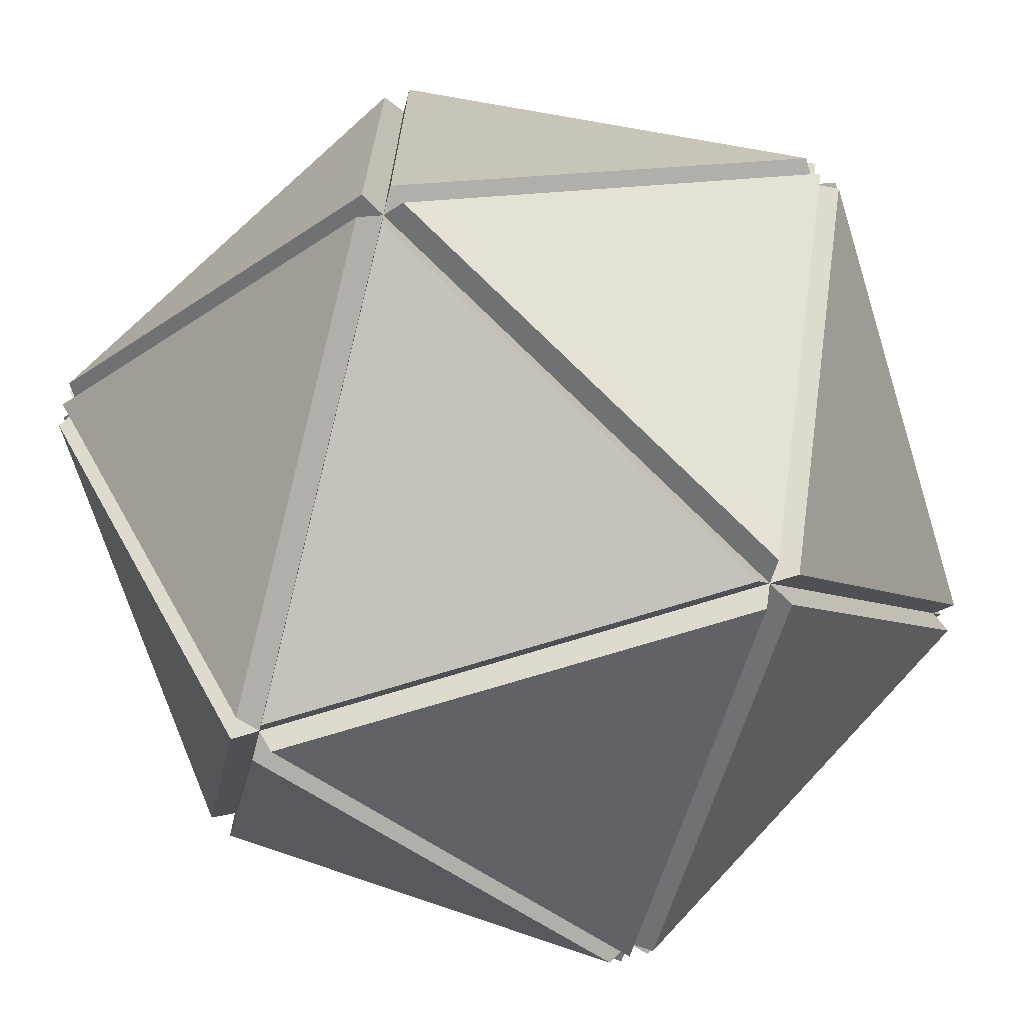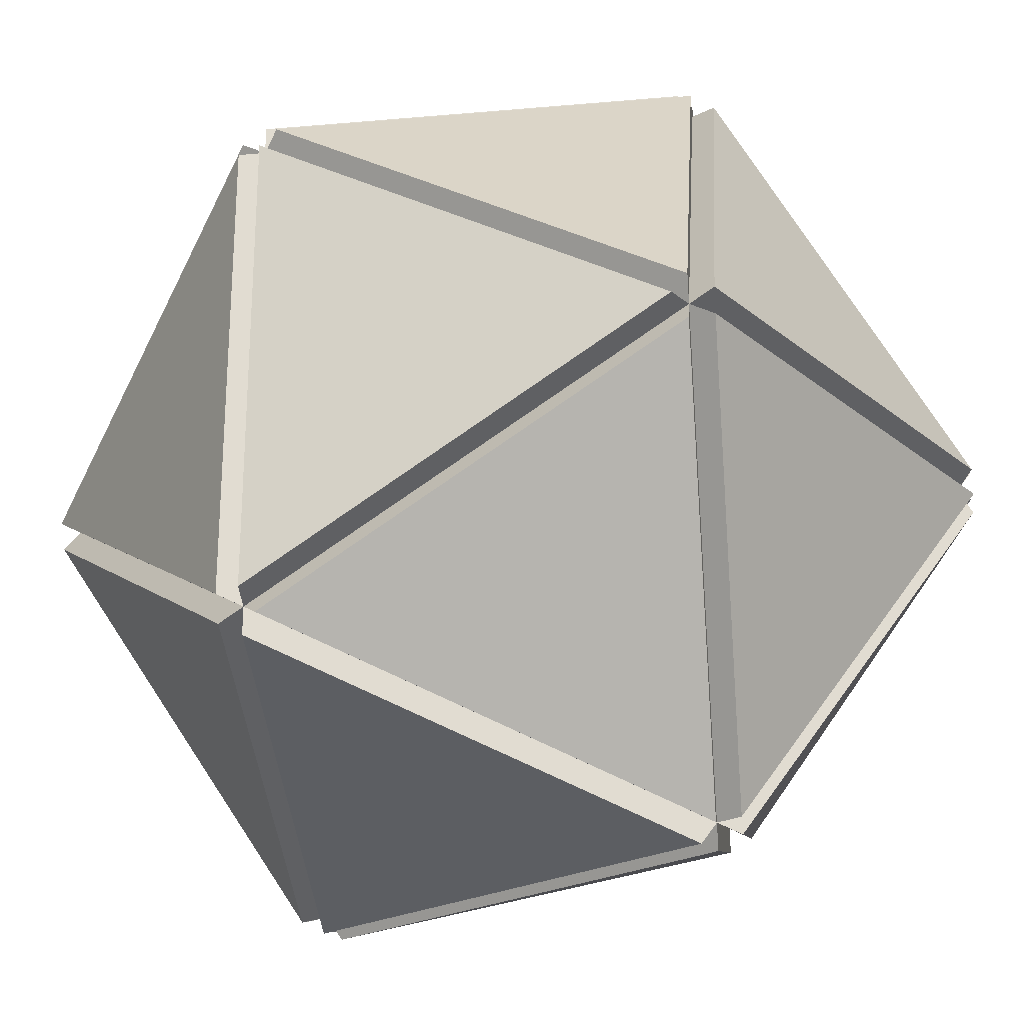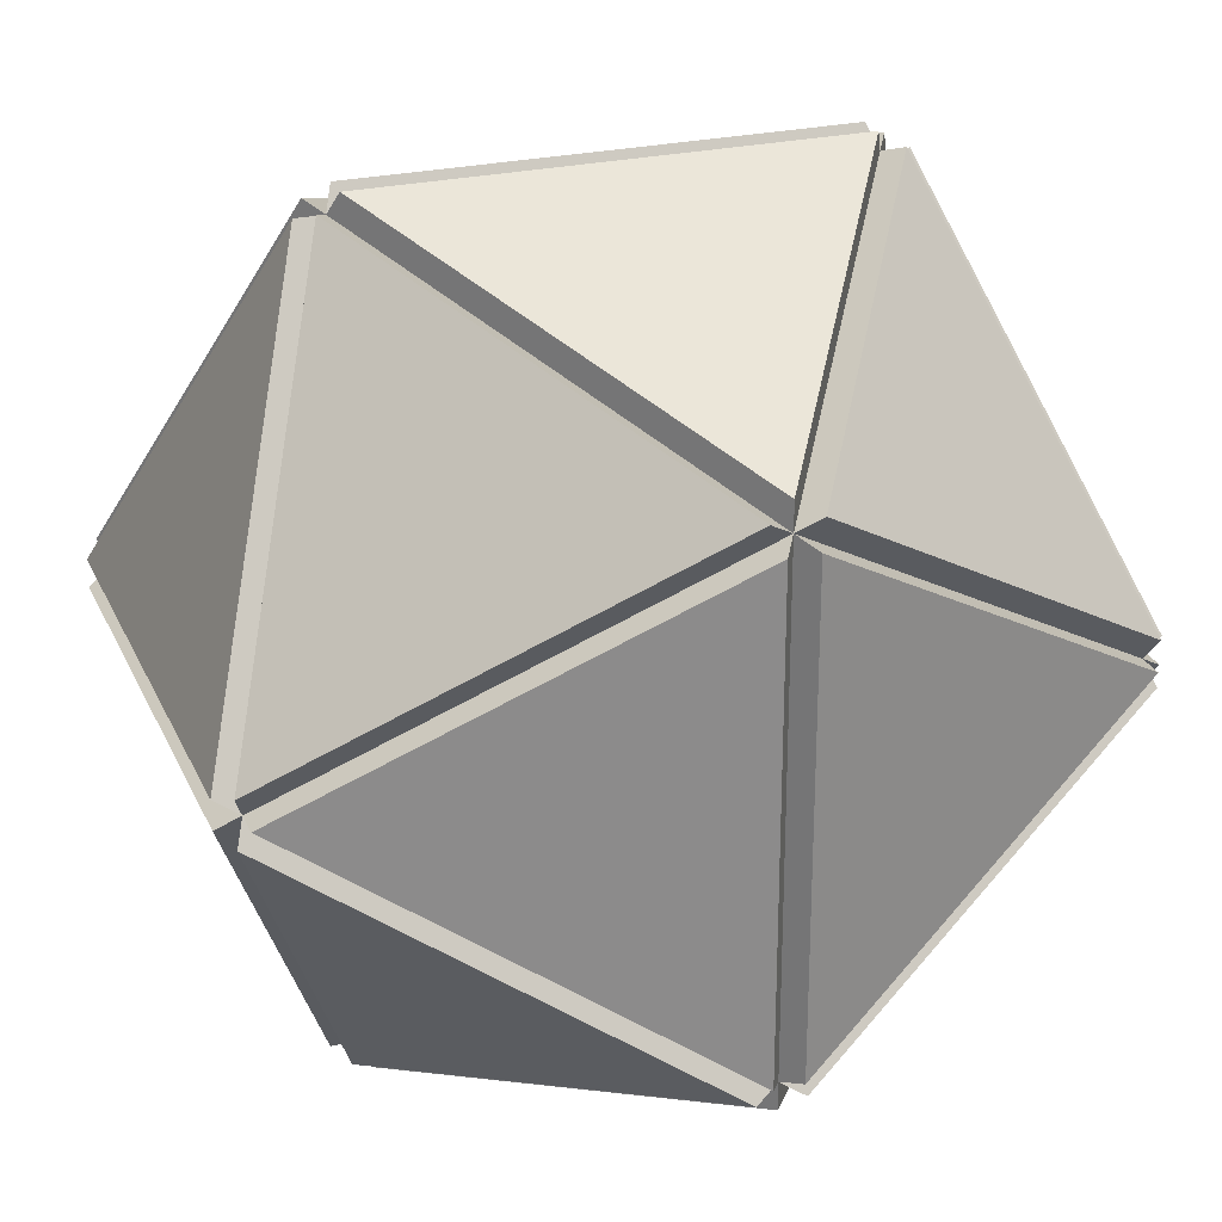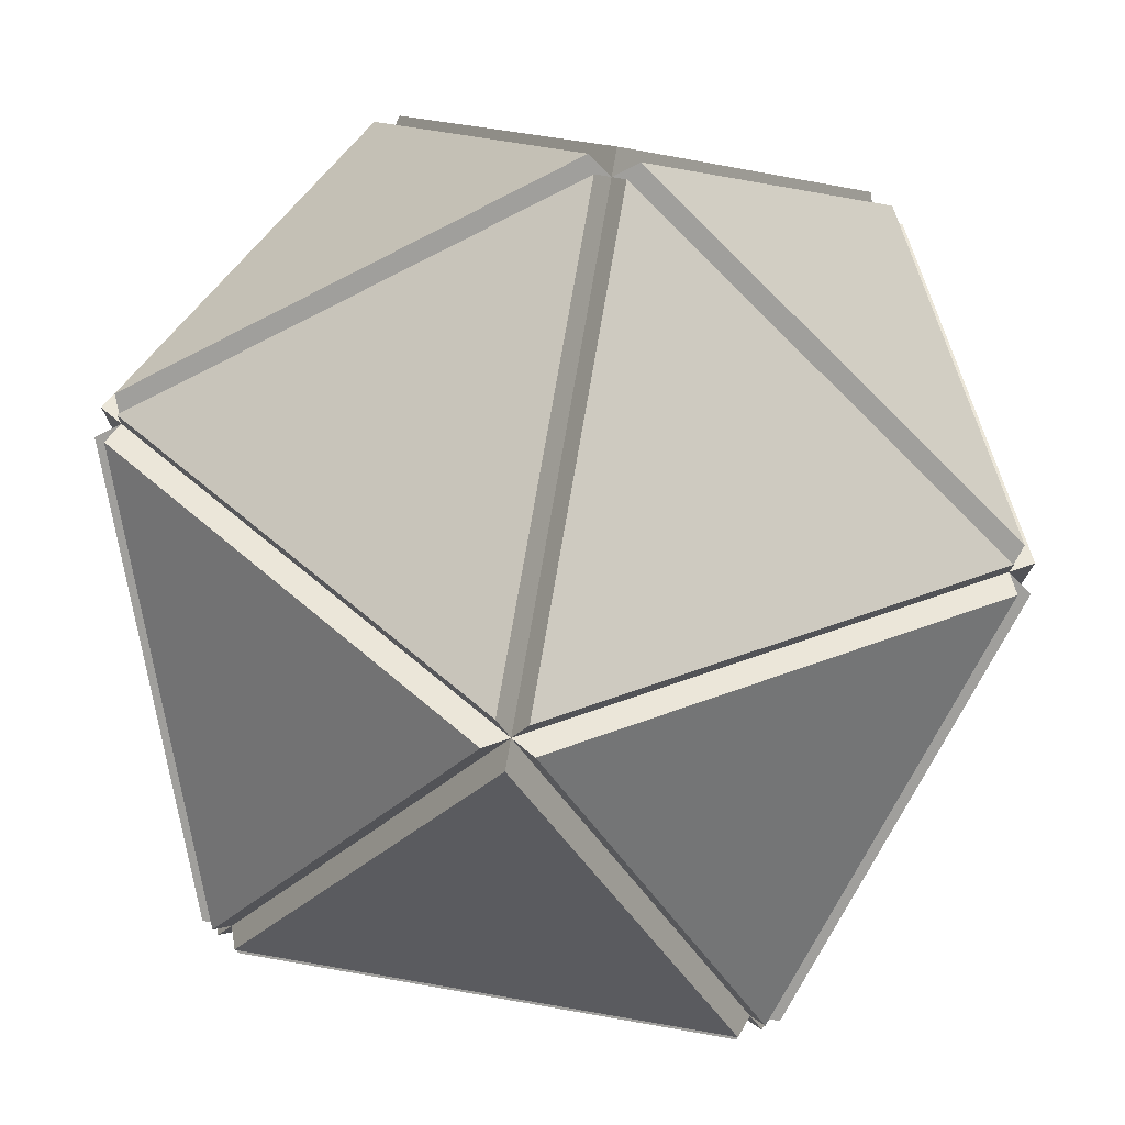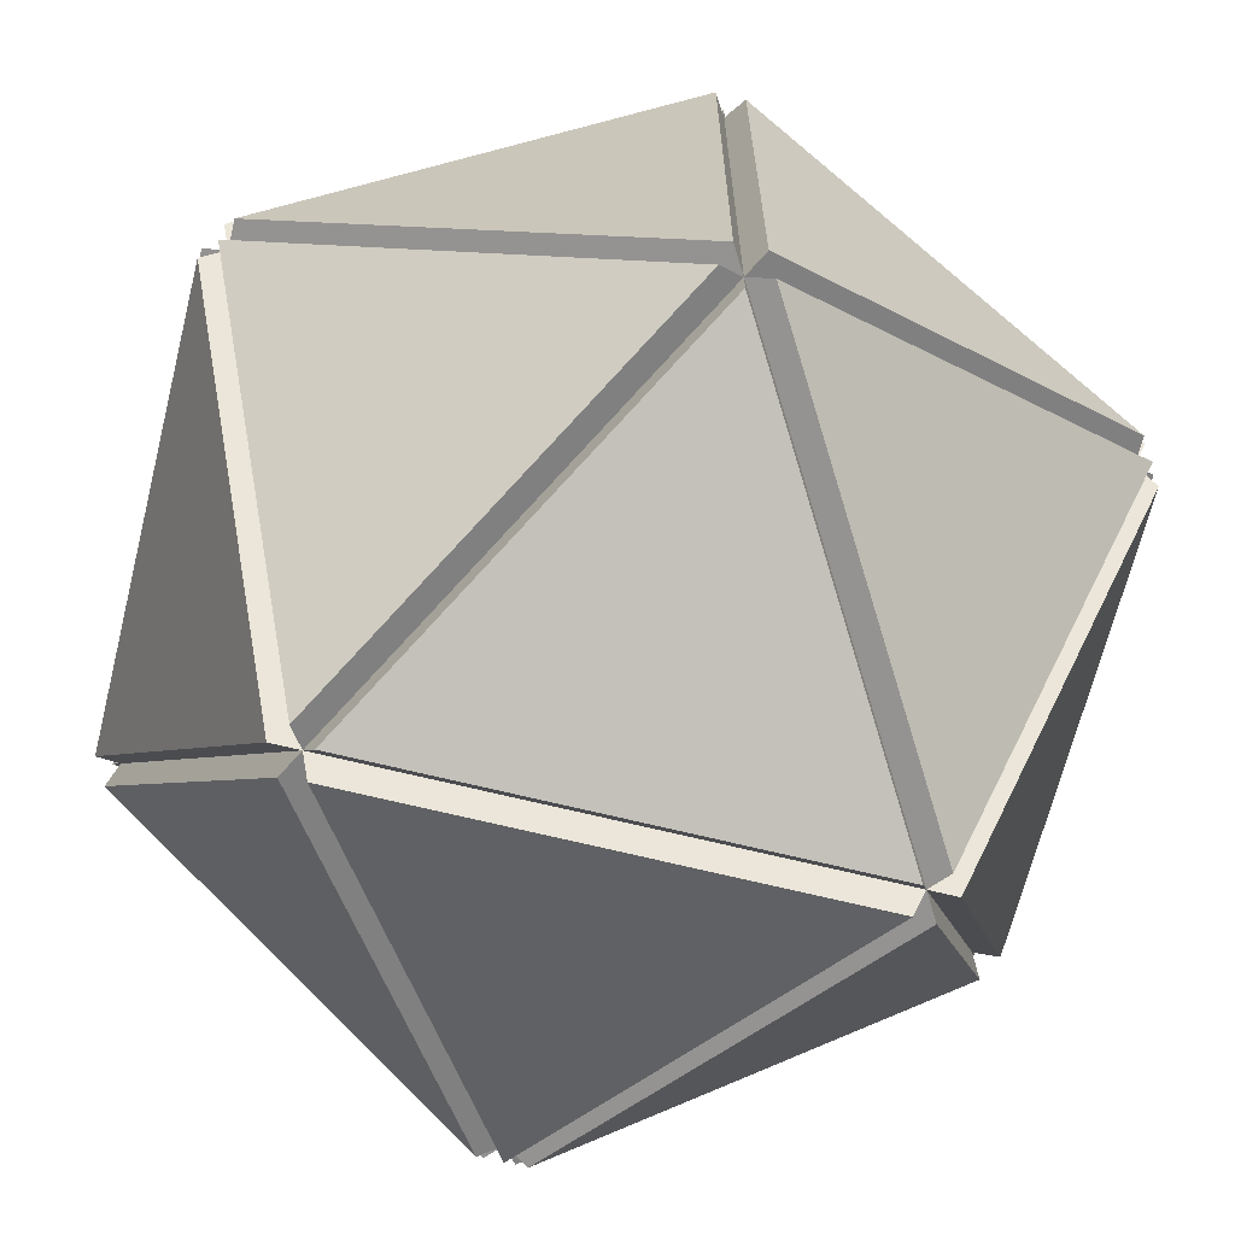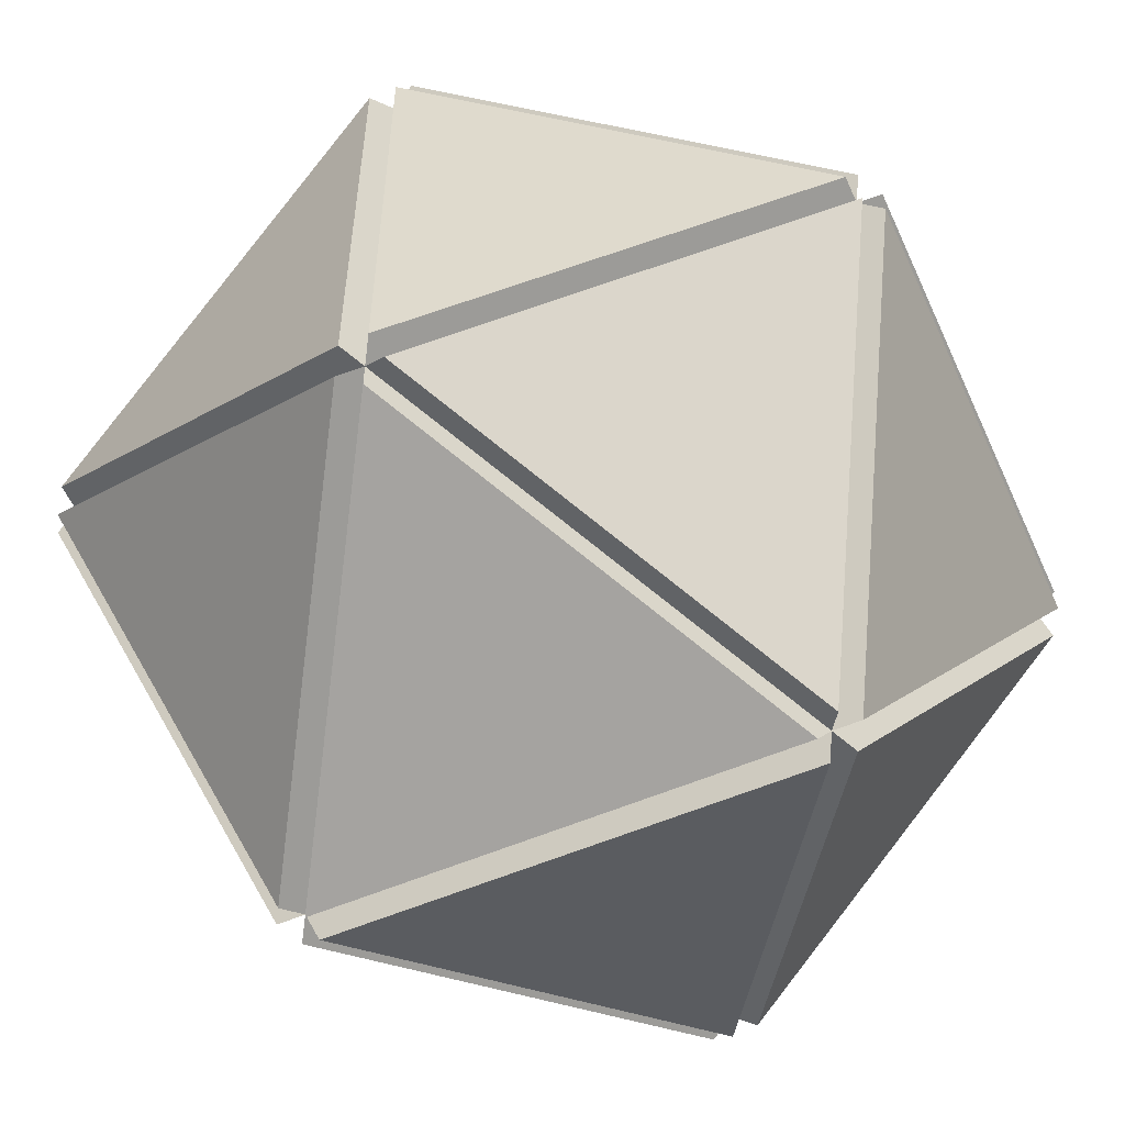
<metadata>
{"format":"obj","ext":"obj","renderer":"f3d","projection":"perspective","resolution":1024,"background":"white","views":[{"elev":-70.3,"azim":17.4,"up":"+Y"},{"elev":-25.6,"azim":-51.9,"up":"+Z"},{"elev":25.9,"azim":159.9,"up":"+Y"},{"elev":76.5,"azim":9.8,"up":"+Z"},{"elev":-67.0,"azim":76.0,"up":"+Z"},{"elev":-55.8,"azim":24.2,"up":"+Y"}]}
</metadata>
<code>
v  0.5671 0.8237 -0
v  0.8706 0.029 0.4911
v  0.8706 0.029 -0.4911
v  -0.047 -0.5381 -0.8416
v  -0.5381 -0.8416 -0.047
v  -0.8416 -0.047 -0.5381
v  -0.4911 0.8706 0.029
v  -0 0.5671 0.8237
v  0.4911 0.8706 0.029
v  0.8416 -0.047 -0.5381
v  0.5381 -0.8416 -0.047
v  0.047 -0.5381 -0.8416
v  -0.8706 0.029 -0.4911
v  -0.8706 0.029 0.4911
v  -0.5671 0.8237 -0
v  0.047 -0.5381 0.8416
v  0.5381 -0.8416 0.047
v  0.8416 -0.047 0.5381
v  0.4911 0.8706 -0.029
v  0 0.5671 -0.8237
v  -0.4911 0.8706 -0.029
v  -0.8416 -0.047 0.5381
v  -0.5381 -0.8416 0.047
v  -0.047 -0.5381 0.8416
v  0.8237 0 0.5671
v  0.029 0.4911 0.8706
v  0.029 -0.4911 0.8706
v  0.029 -0.4911 -0.8706
v  0.029 0.4911 -0.8706
v  0.8237 0 -0.5671
v  0 -0.5671 -0.8237
v  0.4911 -0.8706 -0.029
v  -0.4911 -0.8706 -0.029
v  -0.8416 0.047 0.5381
v  -0.047 0.5381 0.8416
v  -0.5381 0.8416 0.047
v  -0.047 0.5381 -0.8416
v  -0.8416 0.047 -0.5381
v  -0.5381 0.8416 -0.047
v  0.8706 -0.029 0.4911
v  0.5671 -0.8237 -0
v  0.8706 -0.029 -0.4911
v  0.8416 0.047 0.5381
v  0.5381 0.8416 0.047
v  0.047 0.5381 0.8416
v  -0.8706 -0.029 0.4911
v  -0.8706 -0.029 -0.4911
v  -0.5671 -0.8237 -0
v  0.4911 -0.8706 0.029
v  -0 -0.5671 0.8237
v  -0.4911 -0.8706 0.029
v  0.047 0.5381 -0.8416
v  0.5381 0.8416 -0.047
v  0.8416 0.047 -0.5381
v  -0.029 0.4911 -0.8706
v  -0.029 -0.4911 -0.8706
v  -0.8237 0 -0.5671
v  -0.8237 -0 0.5671
v  -0.029 -0.4911 0.8706
v  -0.029 0.4911 0.8706
v  0 0.2277 -0.3684
v  -0 0.2277 0.3684
v  0.2277 -0.3684 0
v  -0.3684 -0 -0.2277
v  0.2277 0.3684 0
v  -0 -0.2277 0.3684
v  0 -0.2277 -0.3684
v  -0.2277 0.3684 0
v  0.3684 -0 0.2277
v  -0.2277 -0.3684 -0
v  0.3684 0 -0.2277
v  -0.3684 -0 0.2277
o Hedra001
g Hedra001
f 1 2 3
f 4 5 6
f 7 8 9
f 10 11 12
f 13 14 15
f 16 17 18
f 19 20 21
f 22 23 24
f 25 26 27
f 28 29 30
f 31 32 33
f 34 35 36
f 37 38 39
f 40 41 42
f 43 44 45
f 46 47 48
f 49 50 51
f 52 53 54
f 55 56 57
f 58 59 60
f 61 1 3
f 61 3 4
f 61 4 6
f 61 6 7
f 61 7 9
f 61 9 10
f 61 10 12
f 61 12 13
f 61 13 15
f 61 15 1
f 62 15 14
f 62 14 16
f 62 16 18
f 62 18 19
f 62 19 21
f 62 21 22
f 62 22 24
f 62 24 2
f 62 2 1
f 62 1 15
f 63 24 23
f 63 23 28
f 63 28 30
f 63 30 25
f 63 25 27
f 63 27 5
f 63 5 4
f 63 4 3
f 63 3 2
f 63 2 24
f 64 23 22
f 64 22 21
f 64 21 20
f 64 20 31
f 64 31 33
f 64 33 34
f 64 34 36
f 64 36 29
f 64 29 28
f 64 28 23
f 65 36 35
f 65 35 40
f 65 40 42
f 65 42 37
f 65 37 39
f 65 39 26
f 65 26 25
f 65 25 30
f 65 30 29
f 65 29 36
f 66 35 34
f 66 34 33
f 66 33 32
f 66 32 43
f 66 43 45
f 66 45 46
f 66 46 48
f 66 48 41
f 66 41 40
f 66 40 35
f 67 48 47
f 67 47 52
f 67 52 54
f 67 54 49
f 67 49 51
f 67 51 38
f 67 38 37
f 67 37 42
f 67 42 41
f 67 41 48
f 68 47 46
f 68 46 45
f 68 45 44
f 68 44 55
f 68 55 57
f 68 57 58
f 68 58 60
f 68 60 53
f 68 53 52
f 68 52 47
f 69 60 59
f 69 59 11
f 69 11 10
f 69 10 9
f 69 9 8
f 69 8 50
f 69 50 49
f 69 49 54
f 69 54 53
f 69 53 60
f 70 59 58
f 70 58 57
f 70 57 56
f 70 56 17
f 70 17 16
f 70 16 14
f 70 14 13
f 70 13 12
f 70 12 11
f 70 11 59
f 71 56 55
f 71 55 44
f 71 44 43
f 71 43 32
f 71 32 31
f 71 31 20
f 71 20 19
f 71 19 18
f 71 18 17
f 71 17 56
f 72 8 7
f 72 7 6
f 72 6 5
f 72 5 27
f 72 27 26
f 72 26 39
f 72 39 38
f 72 38 51
f 72 51 50
f 72 50 8

</code>
